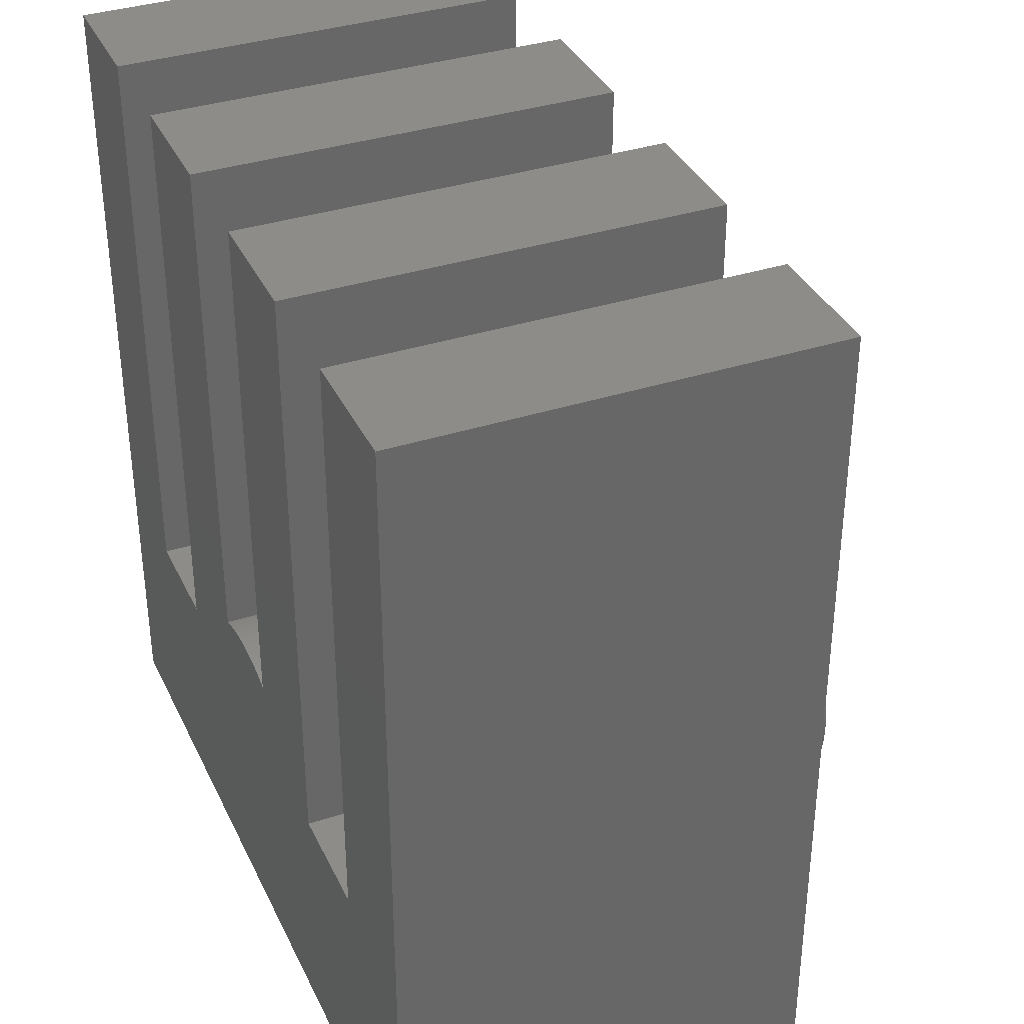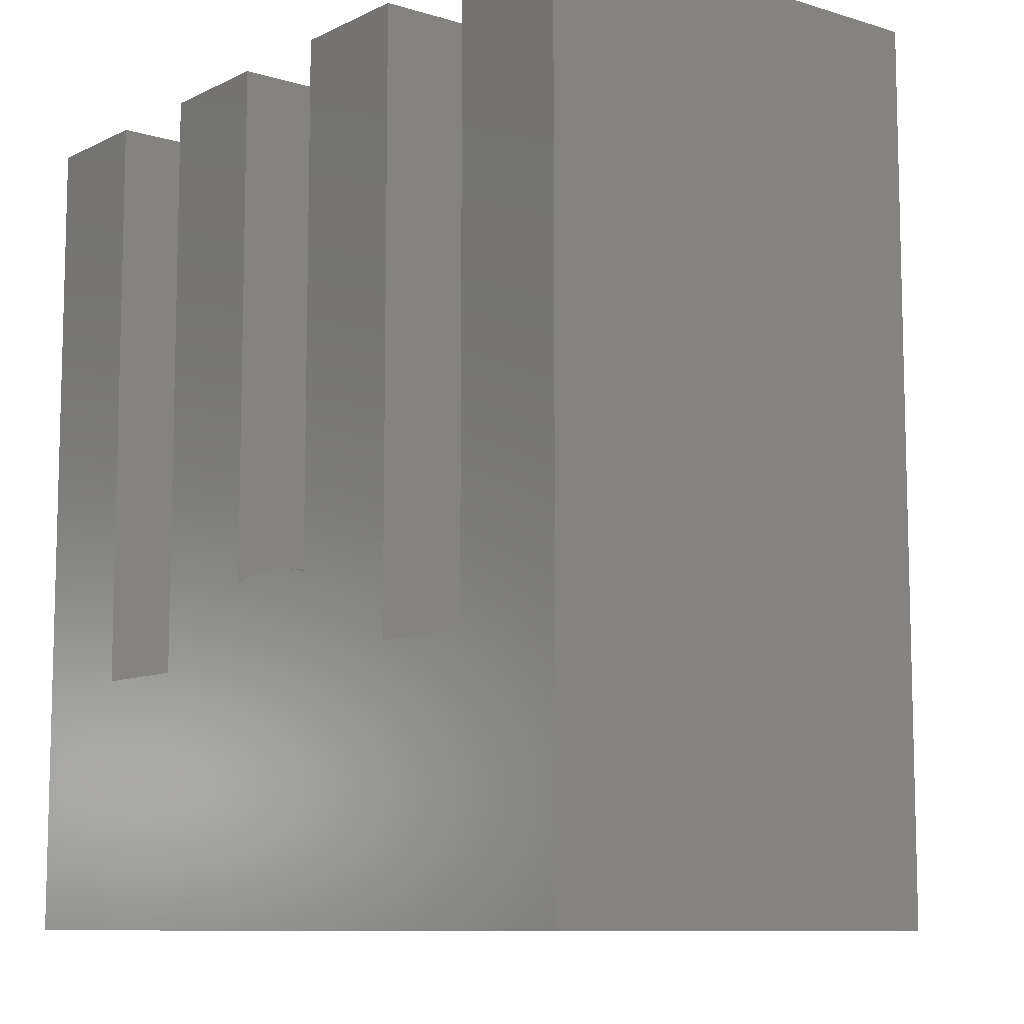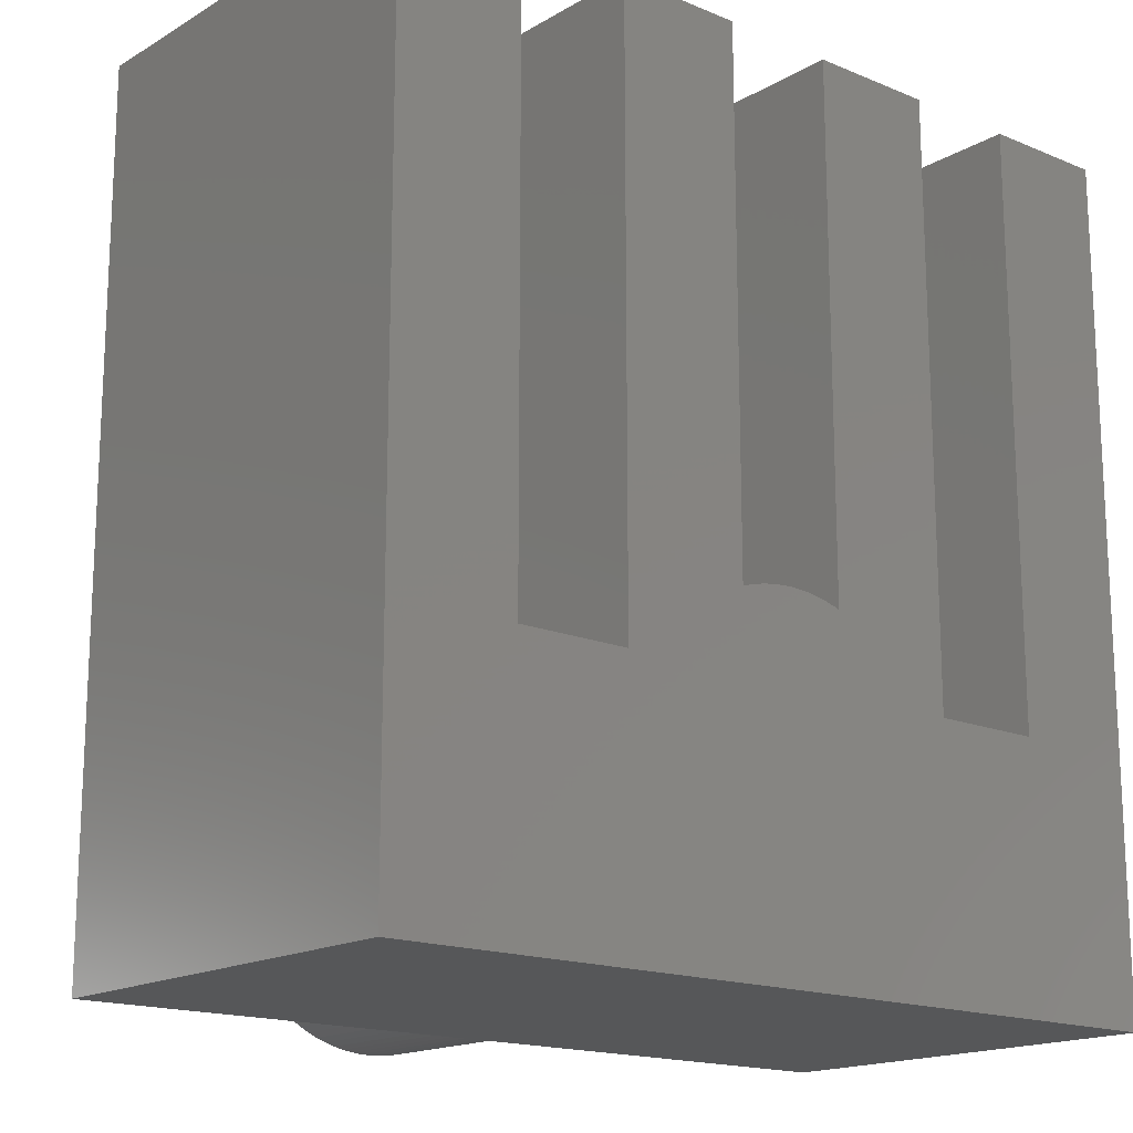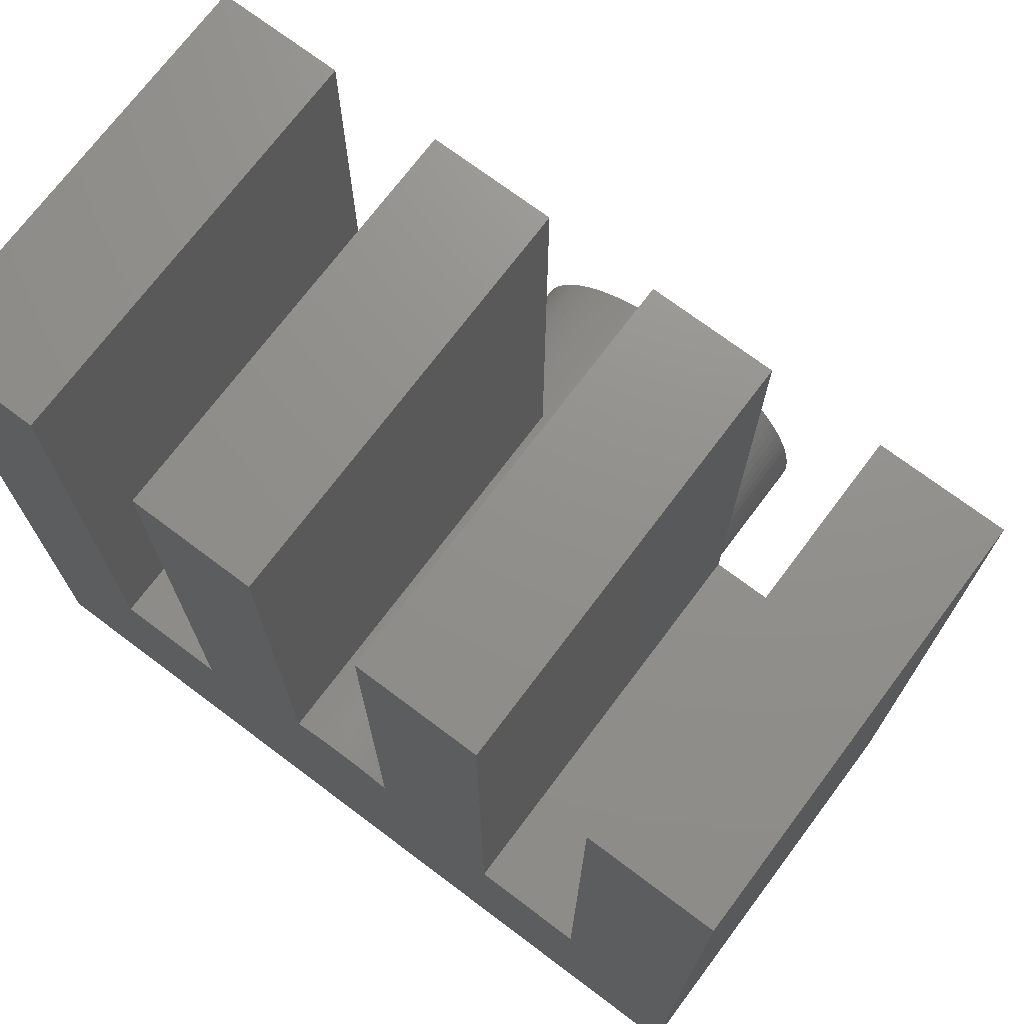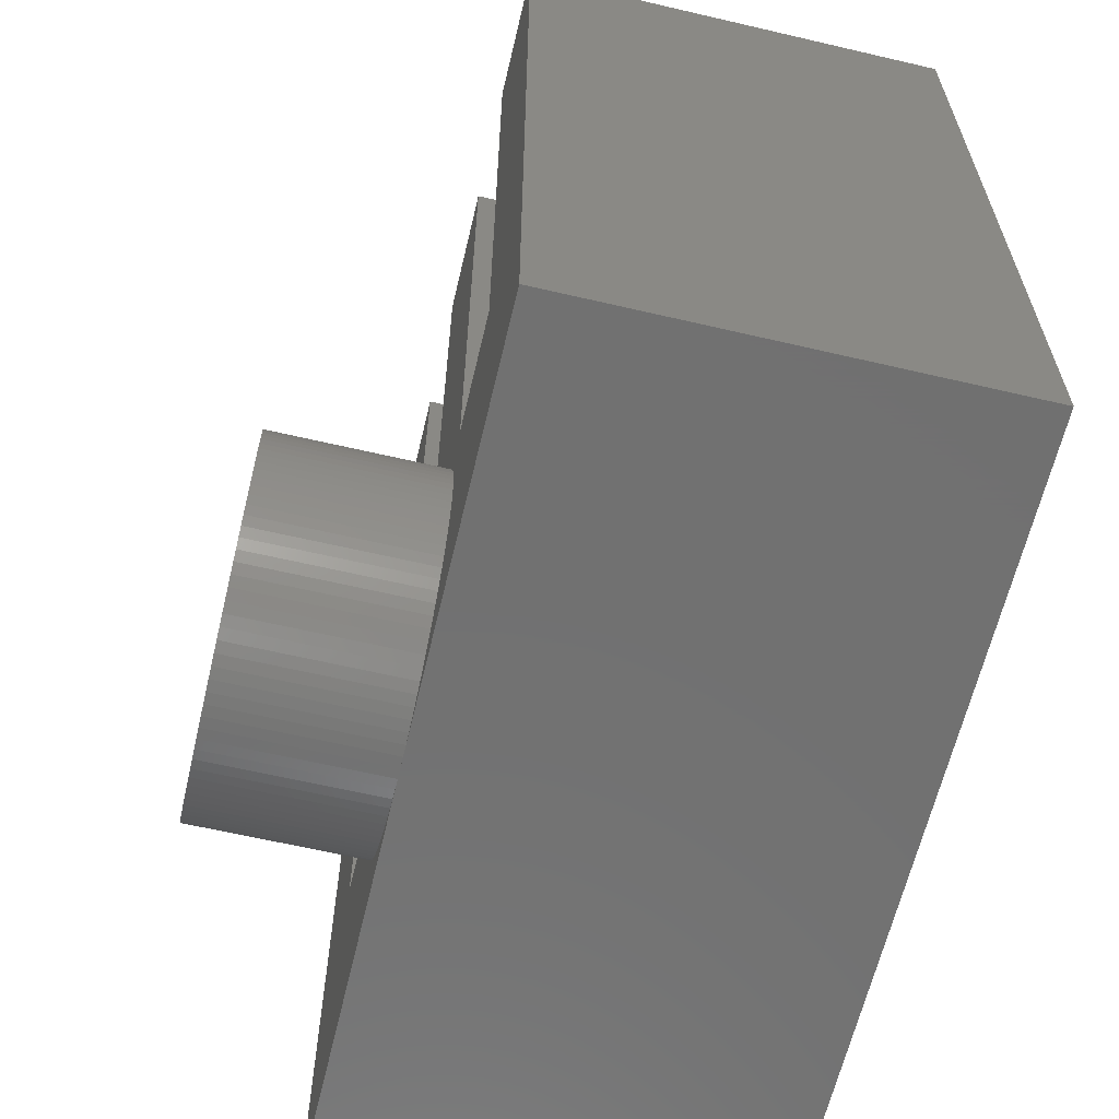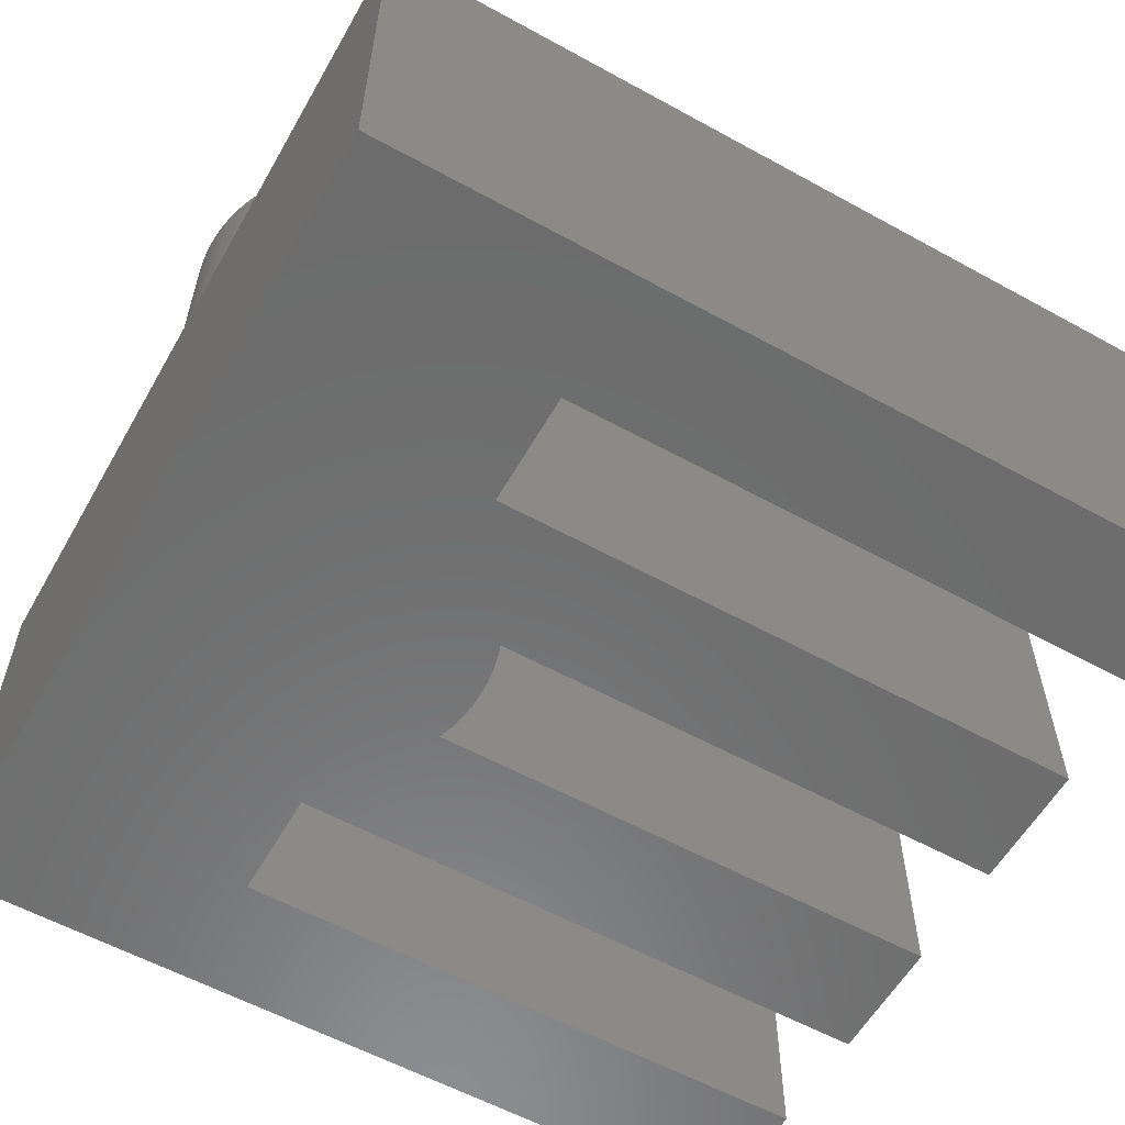
<metadata>
{"format":"stl","ext":"stl","renderer":"f3d","projection":"perspective","resolution":1024,"background":"white","views":[{"elev":36.0,"azim":-113.0,"up":"+Y"},{"elev":-9.4,"azim":-128.6,"up":"+Y"},{"elev":-16.6,"azim":139.8,"up":"+Y"},{"elev":72.4,"azim":-143.1,"up":"+Y"},{"elev":-62.9,"azim":76.7,"up":"+Y"},{"elev":-58.3,"azim":60.4,"up":"+Z"}]}
</metadata>
<code>
# stl→obj: 232 verts, 460 faces
v 0 0 0
v 0 20 10
v 0 20 0
v 0 0 10
v 12.55 7.082 10
v 14.33 6 10
v 14.33 20 10
v 13.99 4.251 10
v 14 4 10
v 13.97 4.501 10
v 13.93 4.75 10
v 13.87 4.995 10
v 13.8 5.236 10
v 13.72 5.473 10
v 13.62 5.703 10
v 13.51 5.927 10
v 13.38 6.143 10
v 13.24 6.351 10
v 13.08 6.55 10
v 12.92 6.738 10
v 12.74 6.916 10
v 12.35 7.236 10
v 12.14 7.377 10
v 11.93 7.505 10
v 11.7 7.619 10
v 11.47 7.719 10
v 11.33 7.769 10
v 11.33 20 10
v 17 6 10
v 20 20 10
v 17 20 10
v 20 0 10
v 13.99 3.749 10
v 13.97 3.499 10
v 13.93 3.25 10
v 13.87 3.005 10
v 13.8 2.764 10
v 13.72 2.527 10
v 13.62 2.297 10
v 13.51 2.073 10
v 13.38 1.857 10
v 13.24 1.649 10
v 13.08 1.45 10
v 12.92 1.262 10
v 12.74 1.084 10
v 12.55 0.9179 10
v 12.35 0.7639 10
v 12.14 0.6227 10
v 11.93 0.4948 10
v 11.7 0.3807 10
v 11.47 0.2809 10
v 11.24 0.1958 10
v 10.99 0.1257 10
v 10.75 0.07085 10
v 10.5 0.03154 10
v 10.25 0.007893 10
v 10 0 10
v 3 20 10
v 3 6 10
v 5.667 20 10
v 8.667 7.769 10
v 8.667 20 10
v 8.527 7.719 10
v 8.297 7.619 10
v 8.073 7.505 10
v 7.857 7.377 10
v 7.649 7.236 10
v 7.45 7.082 10
v 5.667 6 10
v 7.262 6.916 10
v 7.084 6.738 10
v 6.918 6.55 10
v 6.764 6.351 10
v 6.623 6.143 10
v 6.495 5.927 10
v 6.381 5.703 10
v 6.281 5.473 10
v 6.196 5.236 10
v 6.126 4.995 10
v 6.032 4.501 10
v 6.071 4.75 10
v 6.008 4.251 10
v 6 4 10
v 6.008 3.749 10
v 6.032 3.499 10
v 6.071 3.25 10
v 6.126 3.005 10
v 6.196 2.764 10
v 6.281 2.527 10
v 6.381 2.297 10
v 6.495 2.073 10
v 6.623 1.857 10
v 6.764 1.649 10
v 9.749 0.007893 10
v 9.499 0.03154 10
v 9.25 0.07085 10
v 9.005 0.1257 10
v 8.764 0.1958 10
v 8.527 0.2809 10
v 8.297 0.3807 10
v 8.073 0.4948 10
v 7.857 0.6227 10
v 7.649 0.7639 10
v 7.45 0.9179 10
v 7.262 1.084 10
v 7.084 1.262 10
v 6.918 1.45 10
v 3 20 0
v 3 6 0
v 20 0 0
v 17 6 0
v 20 20 0
v 14.33 6 0
v 11.33 7.769 0
v 14.33 20 0
v 5.667 6 0
v 8.667 7.769 0
v 10.99 7.874 0
v 11.24 7.804 0
v 10.75 7.929 0
v 10.5 7.968 0
v 10.25 7.992 0
v 10 8 0
v 9.749 7.992 0
v 9.499 7.968 0
v 9.25 7.929 0
v 9.005 7.874 0
v 8.764 7.804 0
v 5.667 20 0
v 17 20 0
v 11.33 20 0
v 8.667 20 0
v 8.297 7.619 13.85
v 8.527 7.719 13.85
v 6.281 5.473 13.85
v 6.196 5.236 13.85
v 6.381 2.297 13.85
v 6.495 2.073 13.85
v 13.93 4.75 13.85
v 13.87 4.995 13.85
v 13.8 5.236 13.85
v 13.24 6.351 13.85
v 13.08 6.55 13.85
v 11.7 7.619 13.85
v 11.93 7.505 13.85
v 6.008 4.251 13.85
v 6 4 13.85
v 7.45 7.082 13.85
v 7.649 7.236 13.85
v 12.92 1.262 13.85
v 13.08 1.45 13.85
v 11.24 0.1958 13.85
v 10.99 0.1257 13.85
v 12.74 1.084 13.85
v 10 0 13.85
v 9.749 0.007893 13.85
v 8.073 0.4948 13.85
v 7.857 0.6227 13.85
v 13.72 5.473 13.85
v 13.62 5.703 13.85
v 13.51 5.927 13.85
v 12.92 6.738 13.85
v 12.74 6.916 13.85
v 9.749 7.992 13.85
v 10 8 13.85
v 12.14 7.377 13.85
v 12.35 7.236 13.85
v 11.47 7.719 13.85
v 11.24 7.804 13.85
v 10.5 7.968 13.85
v 10.75 7.929 13.85
v 10.25 7.992 13.85
v 6.071 4.75 13.85
v 6.032 4.501 13.85
v 6.918 6.55 13.85
v 6.764 6.351 13.85
v 6.381 5.703 13.85
v 9.25 7.929 13.85
v 9.499 7.968 13.85
v 8.764 7.804 13.85
v 9.005 7.874 13.85
v 8.073 7.505 13.85
v 7.262 6.916 13.85
v 7.084 6.738 13.85
v 14 4 13.85
v 13.99 4.251 13.85
v 10.75 0.07085 13.85
v 11.93 0.4948 13.85
v 11.7 0.3807 13.85
v 9.499 0.03154 13.85
v 9.25 0.07085 13.85
v 8.764 0.1958 13.85
v 8.527 0.2809 13.85
v 6.032 3.499 13.85
v 6.071 3.25 13.85
v 13.97 4.501 13.85
v 13.38 6.143 13.85
v 12.55 7.082 13.85
v 10.99 7.874 13.85
v 6.008 3.749 13.85
v 6.126 4.995 13.85
v 6.495 5.927 13.85
v 6.623 6.143 13.85
v 7.857 7.377 13.85
v 10.5 0.03154 13.85
v 10.25 0.007893 13.85
v 13.93 3.25 13.85
v 13.97 3.499 13.85
v 13.8 2.764 13.85
v 13.87 3.005 13.85
v 13.72 2.527 13.85
v 13.24 1.649 13.85
v 13.38 1.857 13.85
v 11.47 0.2809 13.85
v 12.55 0.9179 13.85
v 12.35 0.7639 13.85
v 12.14 0.6227 13.85
v 9.005 0.1257 13.85
v 8.297 0.3807 13.85
v 7.649 0.7639 13.85
v 7.45 0.9179 13.85
v 7.262 1.084 13.85
v 6.126 3.005 13.85
v 6.281 2.527 13.85
v 6.196 2.764 13.85
v 6.623 1.857 13.85
v 7.084 1.262 13.85
v 6.764 1.649 13.85
v 6.918 1.45 13.85
v 13.99 3.749 13.85
v 13.62 2.297 13.85
v 13.51 2.073 13.85
f 1 2 3
f 2 1 4
f 5 6 7
f 6 8 9
f 6 10 8
f 6 11 10
f 6 12 11
f 6 13 12
f 6 14 13
f 6 15 14
f 6 16 15
f 6 17 16
f 6 18 17
f 6 19 18
f 6 20 19
f 6 21 20
f 6 5 21
f 7 22 5
f 7 23 22
f 7 24 23
f 7 25 24
f 7 26 25
f 27 7 28
f 7 27 26
f 29 30 31
f 30 29 32
f 9 29 6
f 33 29 9
f 34 29 33
f 35 29 34
f 29 35 32
f 36 32 35
f 37 32 36
f 38 32 37
f 39 32 38
f 40 32 39
f 41 32 40
f 42 32 41
f 43 32 42
f 44 32 43
f 45 32 44
f 46 32 45
f 47 32 46
f 48 32 47
f 49 32 48
f 50 32 49
f 51 32 50
f 52 32 51
f 53 32 52
f 54 32 53
f 55 32 54
f 56 32 55
f 32 56 57
f 58 2 59
f 60 61 62
f 61 60 63
f 63 60 64
f 64 60 65
f 65 60 66
f 66 60 67
f 67 60 68
f 69 68 60
f 68 69 70
f 70 69 71
f 71 69 72
f 72 69 73
f 73 69 74
f 75 69 76
f 76 69 77
f 77 69 78
f 78 69 79
f 59 80 69
f 81 69 80
f 79 69 81
f 74 69 75
f 80 59 82
f 82 59 83
f 83 59 84
f 84 59 85
f 59 86 85
f 4 86 59
f 86 4 87
f 87 4 88
f 88 4 89
f 89 4 90
f 90 4 91
f 91 4 92
f 92 4 93
f 94 4 57
f 95 4 94
f 96 4 95
f 97 4 96
f 98 4 97
f 99 4 98
f 100 4 99
f 101 4 100
f 102 4 101
f 103 4 102
f 104 4 103
f 105 4 104
f 106 4 105
f 107 4 106
f 93 4 107
f 4 59 2
f 59 108 58
f 108 59 109
f 108 2 58
f 2 108 3
f 110 111 112
f 110 113 111
f 113 114 115
f 116 113 110
f 113 116 114
f 117 114 116
f 118 114 117
f 114 118 119
f 118 117 120
f 120 117 121
f 121 117 122
f 122 117 123
f 123 117 124
f 124 117 125
f 126 117 127
f 127 117 128
f 129 117 116
f 125 117 126
f 1 116 110
f 116 1 109
f 3 109 1
f 109 3 108
f 112 111 130
f 115 114 131
f 117 129 132
f 116 59 69
f 59 116 109
f 111 6 29
f 6 111 113
f 116 60 129
f 60 116 69
f 61 132 62
f 132 61 117
f 132 60 62
f 60 132 129
f 114 28 131
f 28 114 27
f 6 115 7
f 115 6 113
f 115 28 7
f 28 115 131
f 111 31 130
f 31 111 29
f 32 112 30
f 112 32 110
f 112 31 30
f 31 112 130
f 1 57 4
f 110 57 1
f 57 110 32
f 63 133 134
f 133 63 64
f 78 135 77
f 135 78 136
f 91 137 90
f 137 91 138
f 139 12 140
f 12 139 11
f 140 13 141
f 13 140 12
f 142 19 143
f 19 142 18
f 24 144 145
f 144 24 25
f 83 146 82
f 146 83 147
f 67 148 149
f 148 67 68
f 150 43 151
f 43 150 44
f 53 152 153
f 152 53 52
f 154 44 150
f 44 154 45
f 94 155 156
f 155 94 57
f 102 157 158
f 157 102 101
f 159 15 160
f 15 159 14
f 160 16 161
f 16 160 15
f 162 21 163
f 21 162 20
f 123 164 165
f 164 123 124
f 22 166 167
f 166 22 23
f 27 168 26
f 168 27 169
f 119 27 114
f 27 119 169
f 120 170 171
f 170 120 121
f 122 165 172
f 165 122 123
f 80 173 81
f 173 80 174
f 73 175 72
f 175 73 176
f 77 177 76
f 177 77 135
f 125 178 179
f 178 125 126
f 180 61 134
f 128 61 180
f 61 128 117
f 134 61 63
f 126 181 178
f 181 126 127
f 64 182 133
f 182 64 65
f 71 183 70
f 183 71 184
f 185 8 186
f 8 185 9
f 54 153 187
f 153 54 53
f 50 188 189
f 188 50 49
f 96 190 191
f 190 96 95
f 95 156 190
f 156 95 94
f 99 192 193
f 192 99 98
f 86 194 85
f 194 86 195
f 186 10 196
f 10 186 8
f 196 11 139
f 11 196 10
f 141 14 159
f 14 141 13
f 161 17 197
f 17 161 16
f 197 18 142
f 18 197 17
f 143 20 162
f 20 143 19
f 21 198 163
f 198 21 5
f 23 145 166
f 145 23 24
f 5 167 198
f 167 5 22
f 25 168 144
f 168 25 26
f 119 199 169
f 199 119 118
f 118 171 199
f 171 118 120
f 121 172 170
f 172 121 122
f 84 147 83
f 147 84 200
f 79 136 78
f 136 79 201
f 82 174 80
f 174 82 146
f 81 201 79
f 201 81 173
f 76 202 75
f 202 76 177
f 74 176 73
f 176 74 203
f 72 184 71
f 184 72 175
f 75 203 74
f 203 75 202
f 127 180 181
f 180 127 128
f 124 179 164
f 179 124 125
f 65 204 182
f 204 65 66
f 66 149 204
f 149 66 67
f 68 183 148
f 183 68 70
f 56 205 206
f 205 56 55
f 207 34 208
f 34 207 35
f 209 36 210
f 36 209 37
f 211 37 209
f 37 211 38
f 212 41 213
f 41 212 42
f 55 187 205
f 187 55 54
f 51 189 214
f 189 51 50
f 47 215 216
f 215 47 46
f 49 217 188
f 217 49 48
f 48 216 217
f 216 48 47
f 57 206 155
f 206 57 56
f 98 218 192
f 218 98 97
f 101 219 157
f 219 101 100
f 103 158 220
f 158 103 102
f 105 221 222
f 221 105 104
f 87 195 86
f 195 87 223
f 85 200 84
f 200 85 194
f 90 224 89
f 224 90 137
f 88 223 87
f 223 88 225
f 92 138 91
f 138 92 226
f 105 227 106
f 227 105 222
f 107 228 93
f 228 107 229
f 106 229 107
f 229 106 227
f 186 230 185
f 196 230 186
f 196 208 230
f 139 208 196
f 139 207 208
f 140 207 139
f 140 210 207
f 141 210 140
f 141 209 210
f 159 209 141
f 159 211 209
f 160 211 159
f 160 231 211
f 161 231 160
f 161 232 231
f 197 232 161
f 197 213 232
f 142 213 197
f 142 212 213
f 143 212 142
f 143 151 212
f 162 151 143
f 162 150 151
f 163 150 162
f 163 154 150
f 198 154 163
f 198 215 154
f 167 215 198
f 167 216 215
f 166 216 167
f 166 217 216
f 145 217 166
f 145 188 217
f 144 188 145
f 144 189 188
f 168 189 144
f 168 214 189
f 169 214 168
f 169 152 214
f 199 152 169
f 199 153 152
f 171 153 199
f 171 187 153
f 170 187 171
f 170 205 187
f 172 205 170
f 172 206 205
f 165 206 172
f 165 155 206
f 164 155 165
f 164 156 155
f 179 156 164
f 179 190 156
f 178 190 179
f 178 191 190
f 181 191 178
f 181 218 191
f 180 218 181
f 180 192 218
f 134 192 180
f 134 193 192
f 133 193 134
f 133 219 193
f 182 219 133
f 182 157 219
f 204 157 182
f 204 158 157
f 149 158 204
f 149 220 158
f 148 220 149
f 148 221 220
f 183 221 148
f 183 222 221
f 184 222 183
f 184 227 222
f 175 227 184
f 175 229 227
f 176 229 175
f 176 228 229
f 203 228 176
f 203 226 228
f 202 226 203
f 202 138 226
f 177 138 202
f 177 137 138
f 135 137 177
f 135 224 137
f 136 224 135
f 136 225 224
f 201 225 136
f 201 223 225
f 173 223 201
f 173 195 223
f 174 195 173
f 174 194 195
f 146 194 174
f 146 200 194
f 200 146 147
f 230 9 185
f 9 230 33
f 210 35 207
f 35 210 36
f 52 214 152
f 214 52 51
f 46 154 215
f 154 46 45
f 97 191 218
f 191 97 96
f 100 193 219
f 193 100 99
f 104 220 221
f 220 104 103
f 89 225 88
f 225 89 224
f 93 226 92
f 226 93 228
f 208 33 230
f 33 208 34
f 232 39 231
f 39 232 40
f 151 42 212
f 42 151 43
f 213 40 232
f 40 213 41
f 231 38 211
f 38 231 39

</code>
